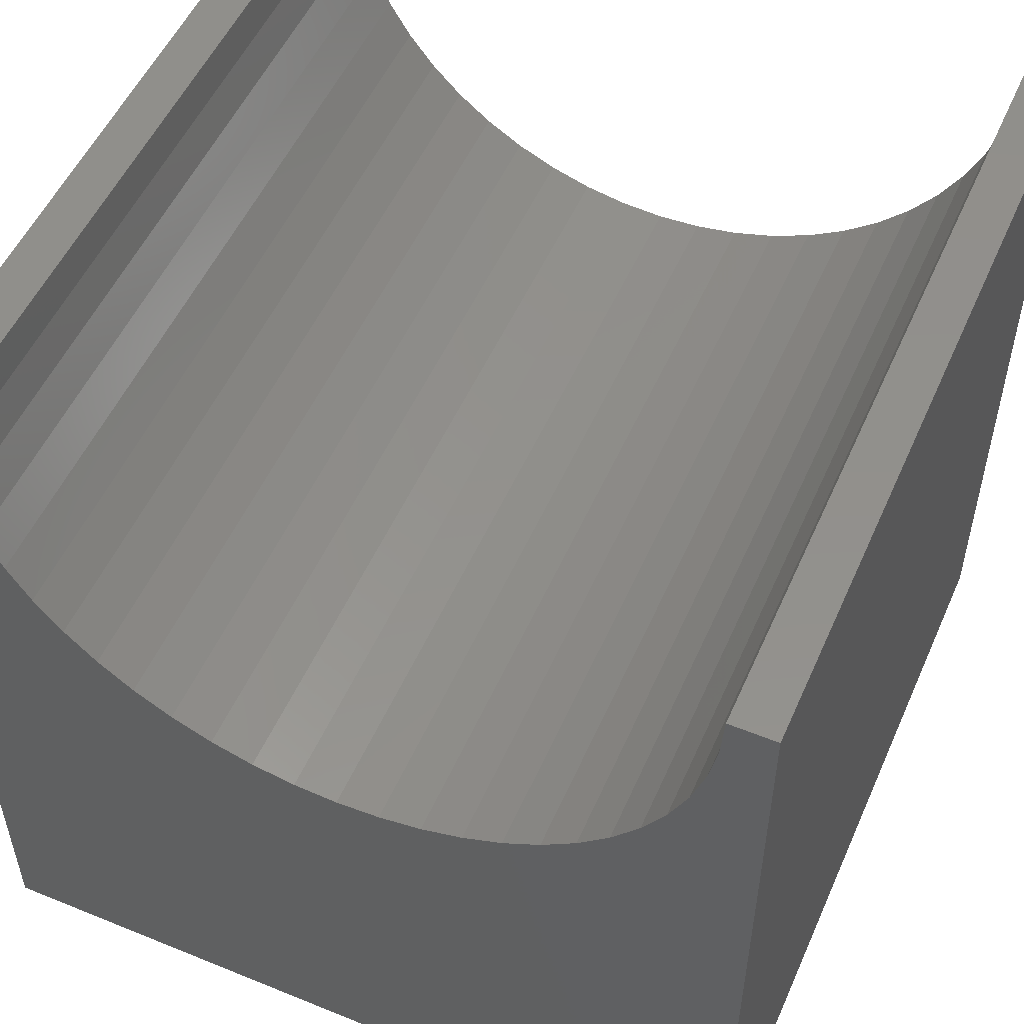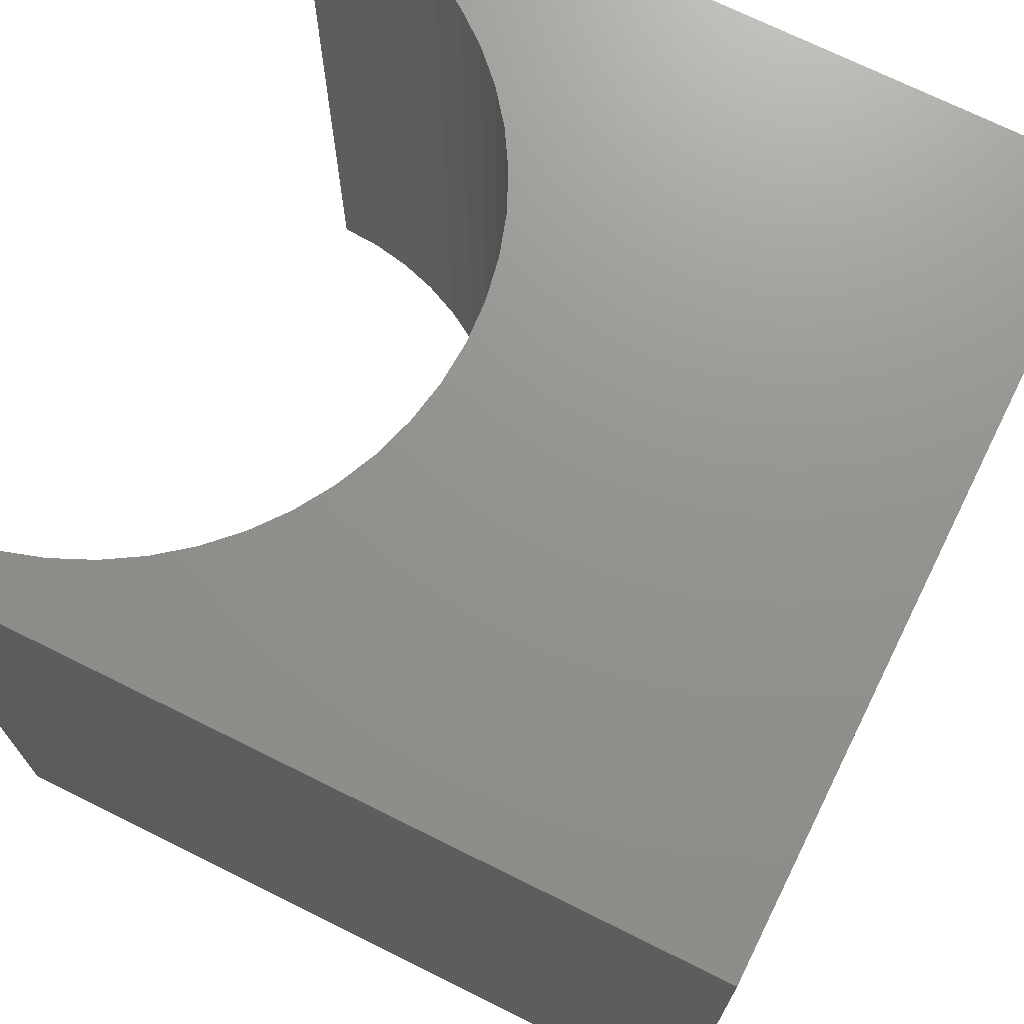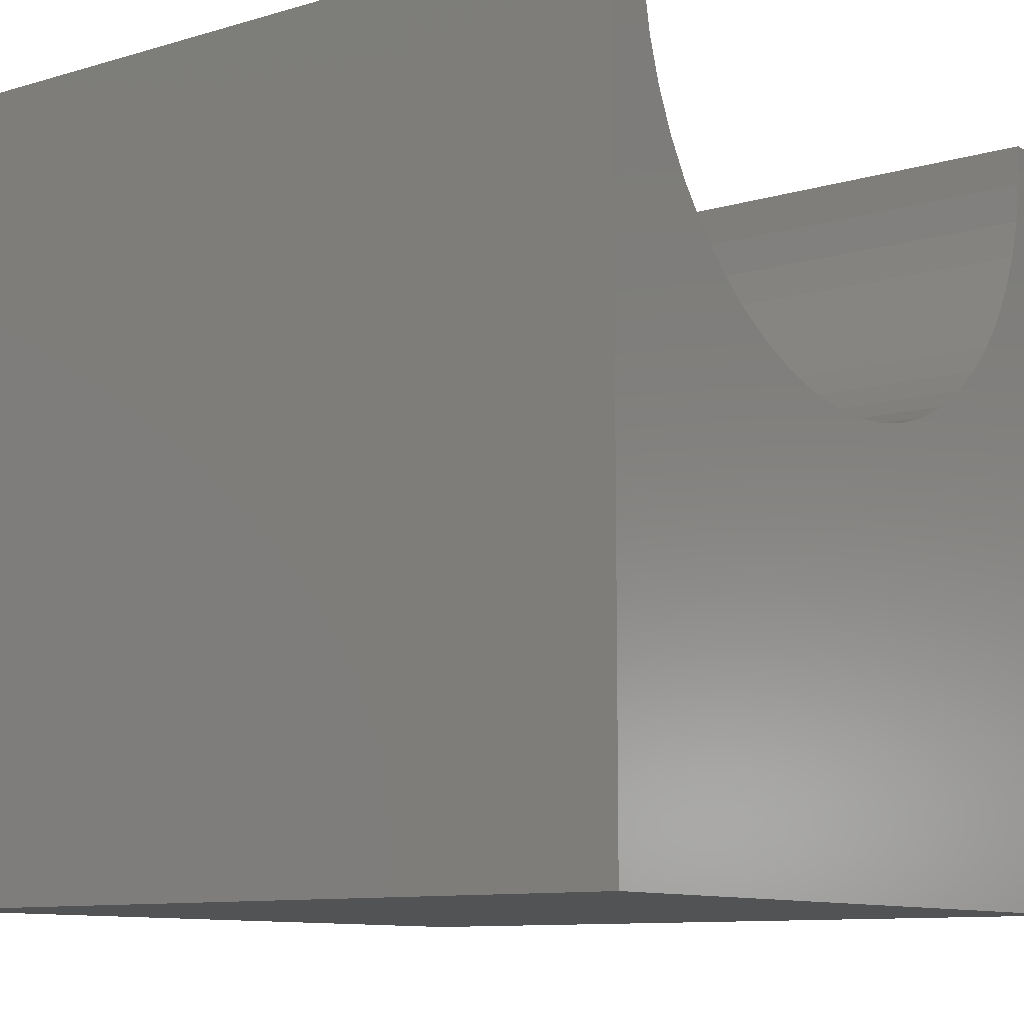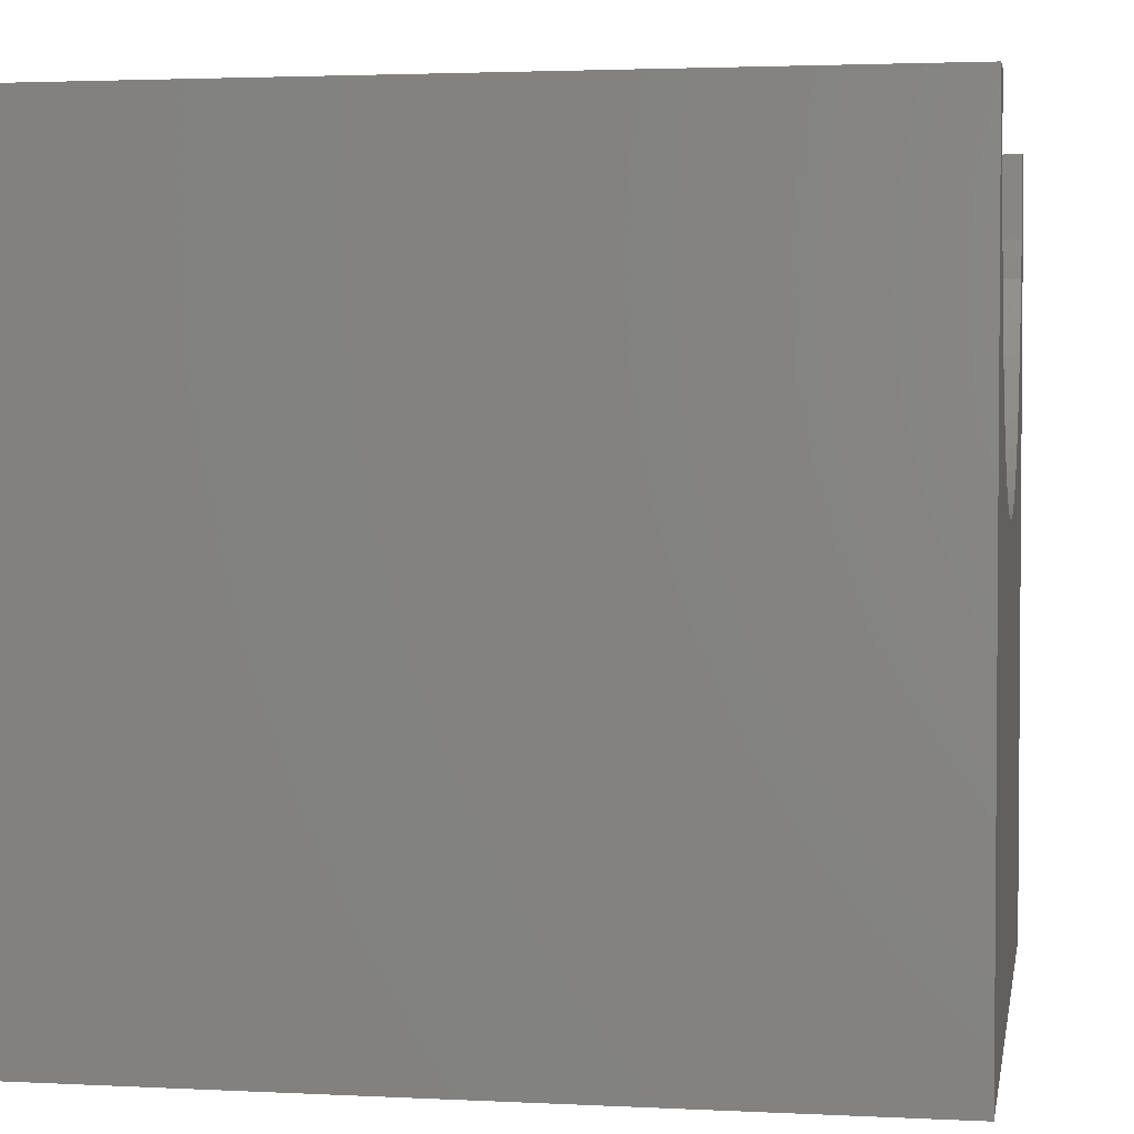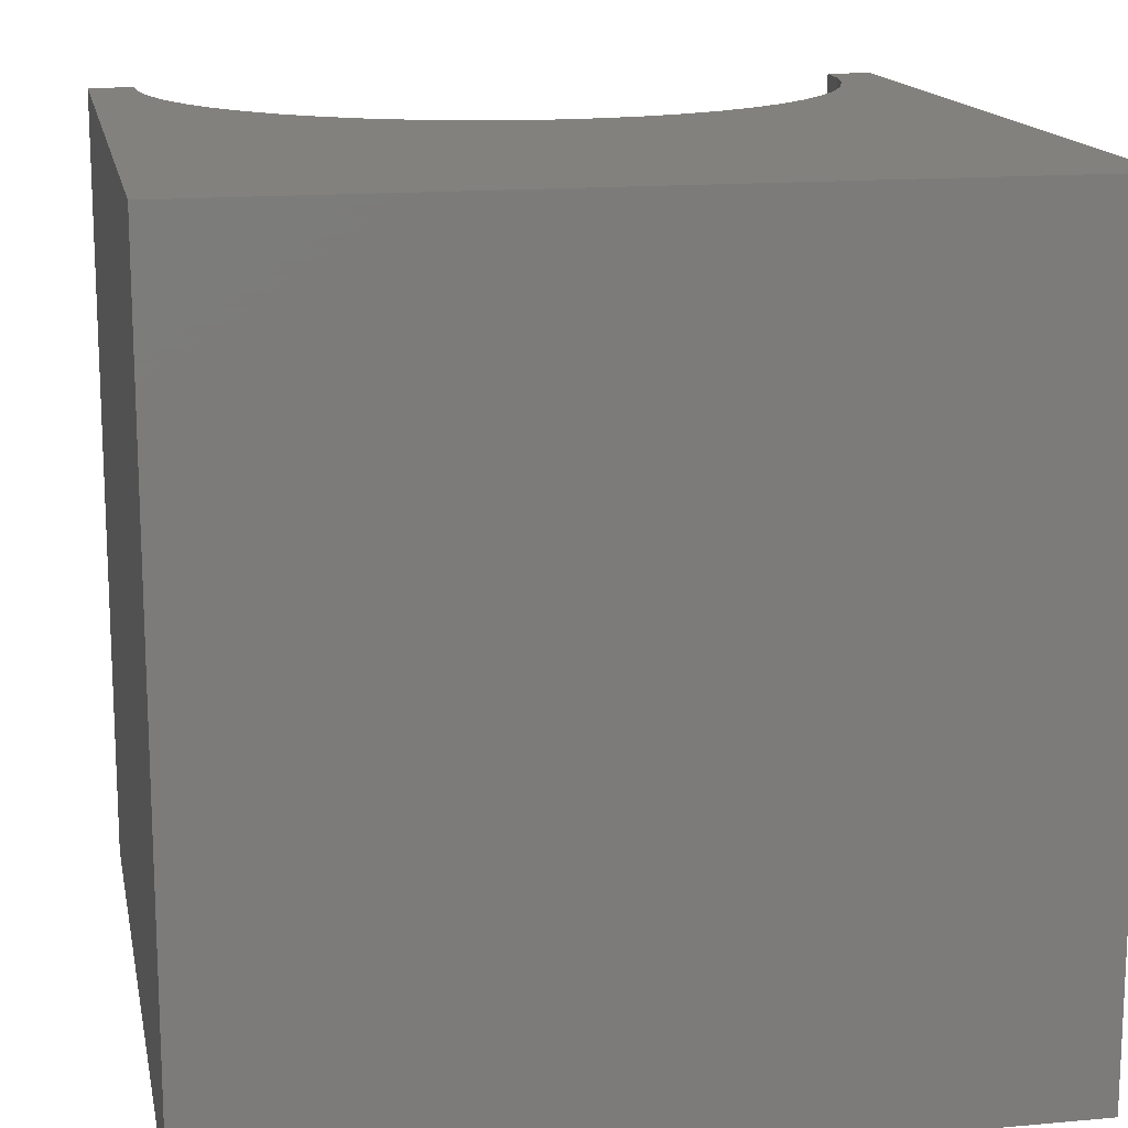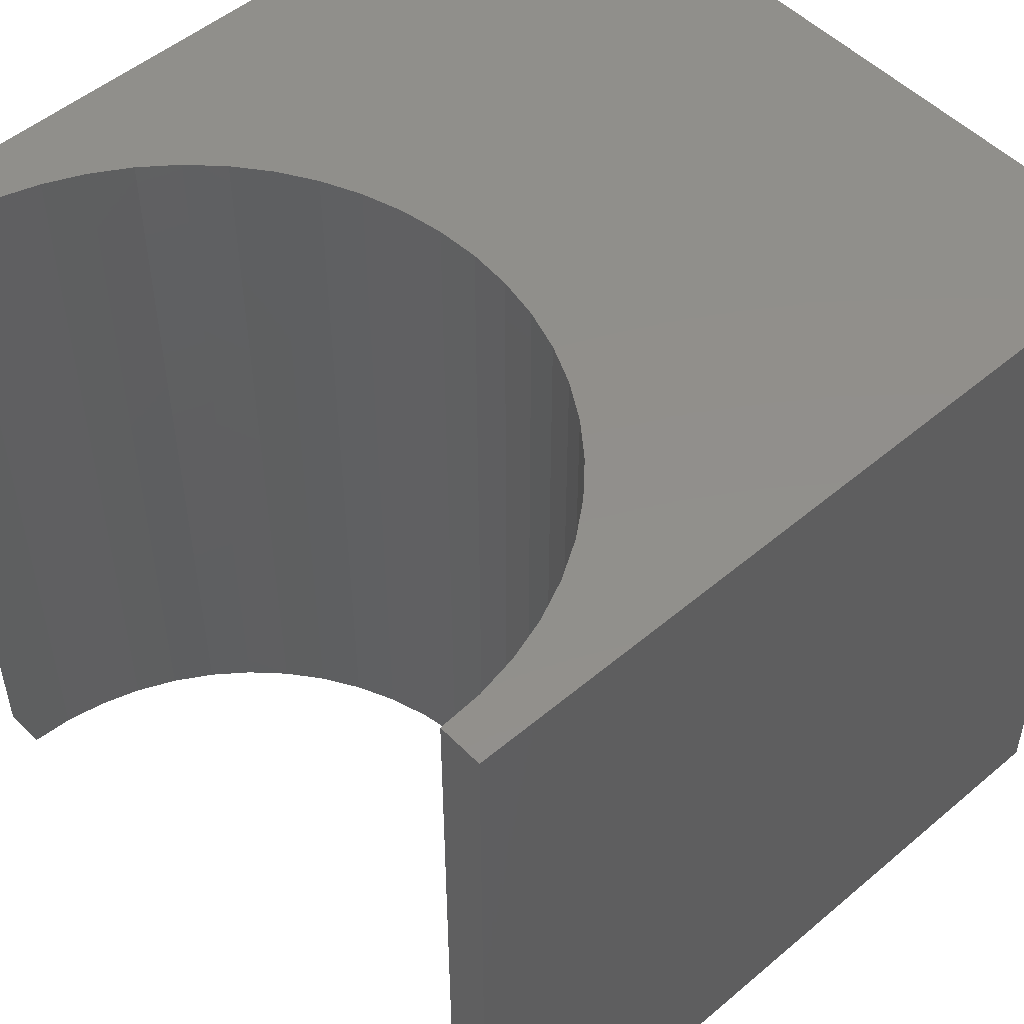
<metadata>
{"format":"stl","ext":"stl","renderer":"f3d","projection":"perspective","resolution":1024,"background":"white","views":[{"elev":52.8,"azim":23.6,"up":"+Z"},{"elev":71.4,"azim":116.4,"up":"+Y"},{"elev":-10.3,"azim":126.6,"up":"+Z"},{"elev":2.7,"azim":-80.0,"up":"+Z"},{"elev":15.1,"azim":169.0,"up":"+Y"},{"elev":51.3,"azim":47.5,"up":"+Y"}]}
</metadata>
<code>
# stl→obj: 62 verts, 120 faces
v 0.5598 10 10
v 0 10 10
v 0.5598 0 10
v 0 0 10
v 0 10 0
v 0 0 0
v 9.44 0 10
v 10 0 10
v 9.44 10 10
v 10 10 10
v 10 10 0
v 10 0 0
v 8.654 10 7.478
v 8.932 10 7.937
v 8.324 10 7.056
v 9.152 10 8.425
v 9.311 10 8.937
v 9.408 10 9.465
v 5.535 10 5.592
v 6.063 10 5.689
v 6.575 10 5.848
v 7.063 10 6.068
v 7.522 10 6.346
v 7.944 10 6.676
v 0.5922 10 9.465
v 0.6888 10 8.937
v 0.8483 10 8.425
v 1.068 10 7.937
v 1.346 10 7.478
v 1.676 10 7.056
v 2.056 10 6.676
v 2.478 10 6.346
v 2.937 10 6.068
v 3.425 10 5.848
v 3.937 10 5.689
v 4.465 10 5.592
v 5 10 5.56
v 9.408 0 9.465
v 9.311 0 8.937
v 9.152 0 8.425
v 8.932 0 7.937
v 8.654 0 7.478
v 8.324 0 7.056
v 7.944 0 6.676
v 7.522 0 6.346
v 3.937 0 5.689
v 3.425 0 5.848
v 7.063 0 6.068
v 6.575 0 5.848
v 6.063 0 5.689
v 2.937 0 6.068
v 2.478 0 6.346
v 2.056 0 6.676
v 5.535 0 5.592
v 5 0 5.56
v 4.465 0 5.592
v 1.676 0 7.056
v 1.346 0 7.478
v 1.068 0 7.937
v 0.8483 0 8.425
v 0.6888 0 8.937
v 0.5922 0 9.465
f 1 2 3
f 3 2 4
f 2 5 4
f 4 5 6
f 7 8 9
f 9 8 10
f 11 10 12
f 12 10 8
f 5 11 6
f 6 11 12
f 13 14 11
f 13 11 15
f 14 16 11
f 11 16 17
f 11 17 10
f 10 17 18
f 10 18 9
f 19 20 11
f 11 20 21
f 11 21 22
f 22 23 11
f 11 23 24
f 11 24 15
f 1 25 2
f 2 25 26
f 2 26 5
f 5 26 27
f 5 27 28
f 28 29 5
f 5 29 30
f 5 30 31
f 31 32 5
f 5 32 33
f 5 33 34
f 34 35 5
f 5 35 36
f 5 36 11
f 11 36 37
f 11 37 19
f 7 38 8
f 8 38 39
f 8 39 12
f 39 40 12
f 12 40 41
f 12 41 42
f 42 43 12
f 12 43 44
f 12 44 45
f 46 47 6
f 45 48 12
f 12 48 49
f 12 49 50
f 47 51 6
f 6 51 52
f 6 52 53
f 50 54 12
f 12 54 55
f 12 55 6
f 6 55 56
f 6 56 46
f 53 57 6
f 6 57 58
f 6 58 59
f 59 60 6
f 6 60 61
f 6 61 4
f 4 61 62
f 4 62 3
f 7 9 18
f 7 18 38
f 38 18 17
f 38 17 39
f 39 17 16
f 39 16 40
f 40 16 14
f 40 14 41
f 41 14 13
f 41 13 42
f 42 13 15
f 42 15 43
f 43 15 24
f 43 24 44
f 44 24 23
f 44 23 45
f 45 23 22
f 45 22 48
f 48 22 21
f 48 21 49
f 49 21 20
f 49 20 50
f 50 20 19
f 50 19 54
f 54 19 37
f 54 37 55
f 55 37 36
f 55 36 56
f 56 36 35
f 56 35 46
f 46 35 34
f 46 34 47
f 47 34 33
f 47 33 51
f 51 33 32
f 51 32 52
f 52 32 31
f 52 31 53
f 53 31 30
f 53 30 57
f 57 30 29
f 57 29 58
f 58 29 28
f 58 28 59
f 59 28 27
f 59 27 60
f 60 27 26
f 60 26 61
f 61 26 25
f 61 25 62
f 62 25 1
f 62 1 3

</code>
